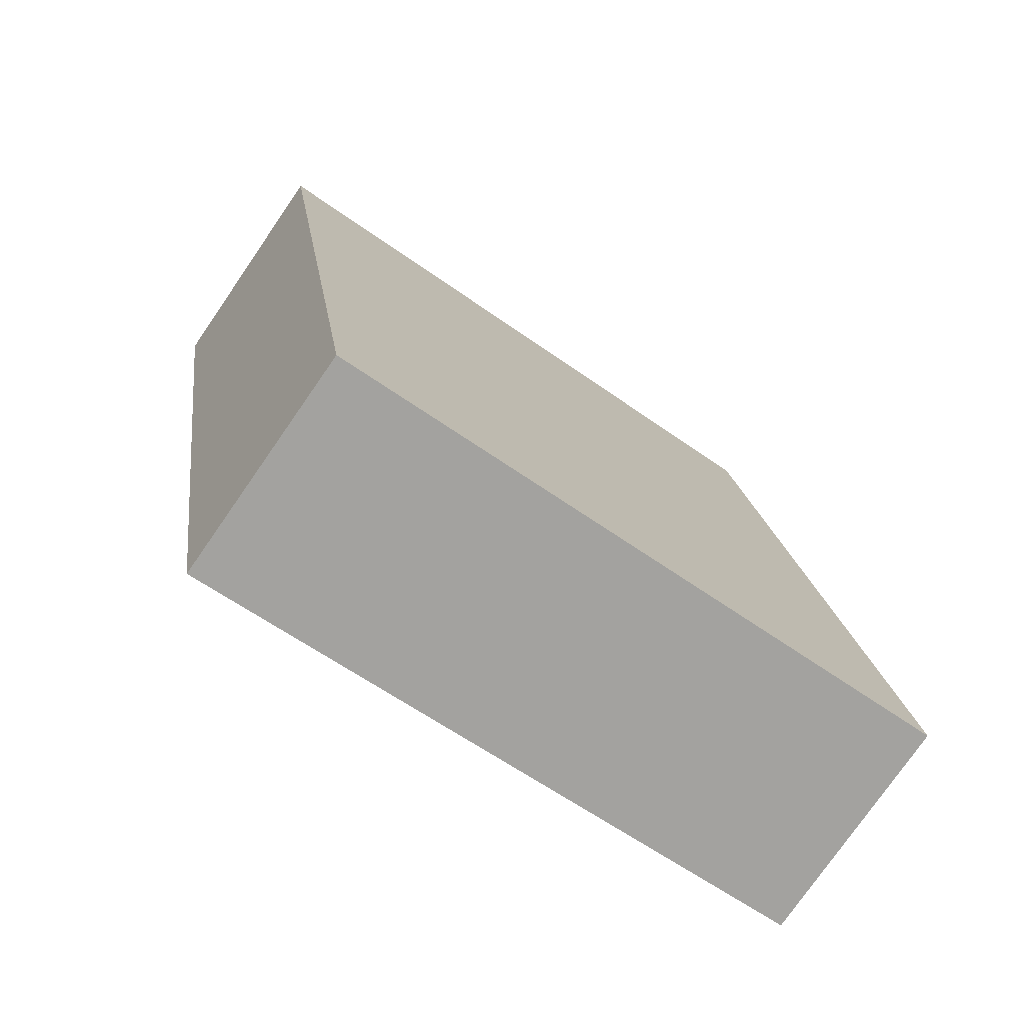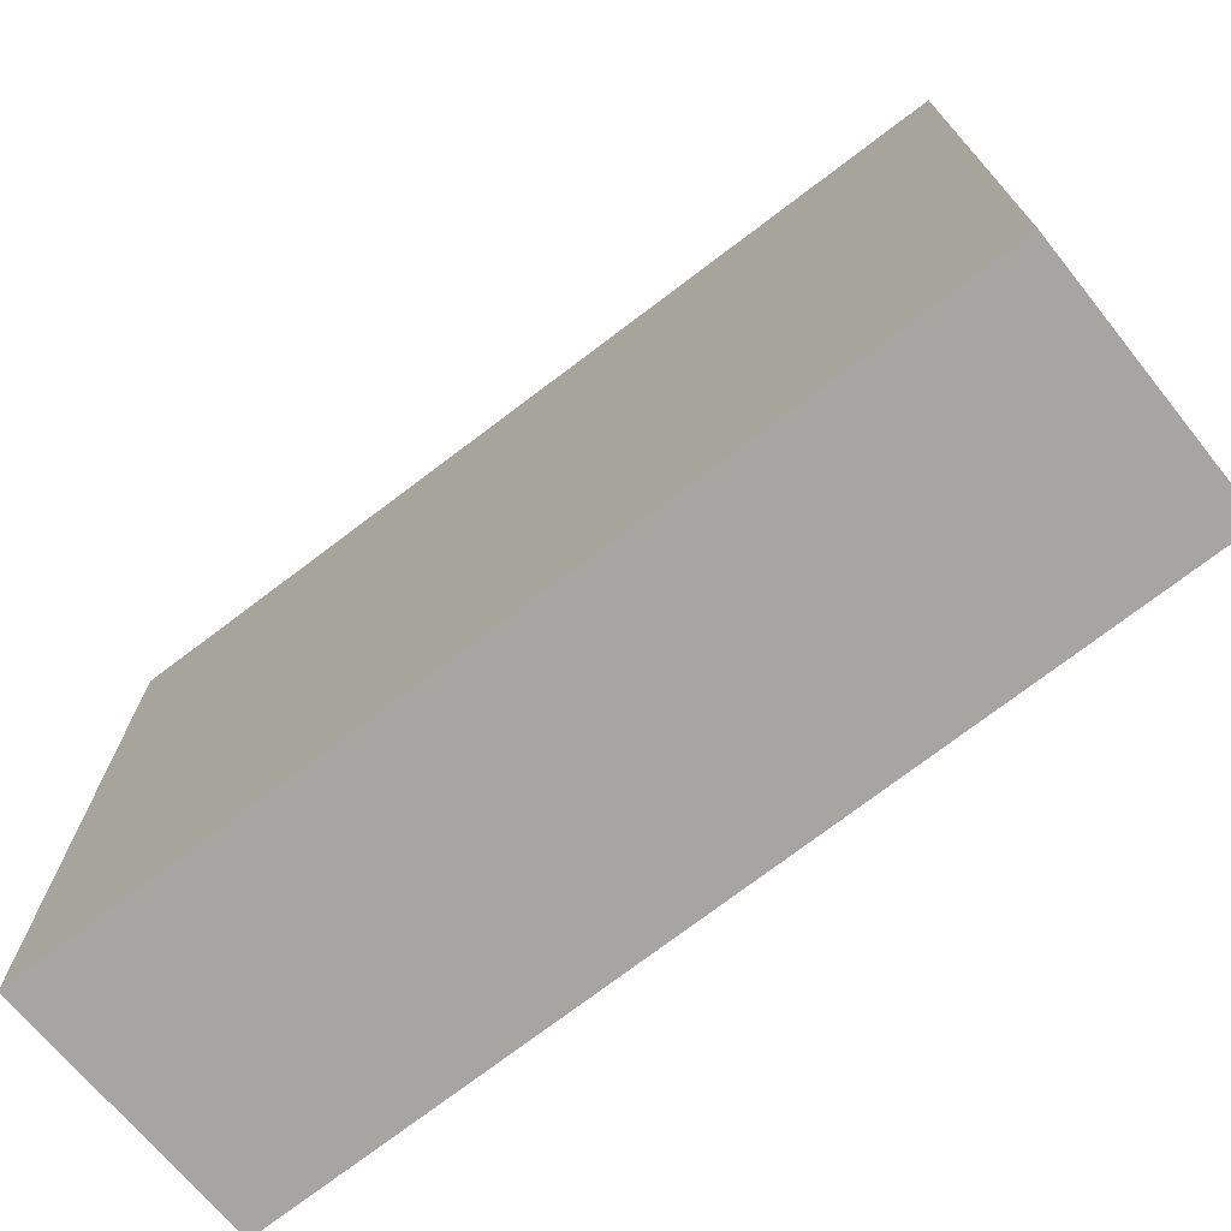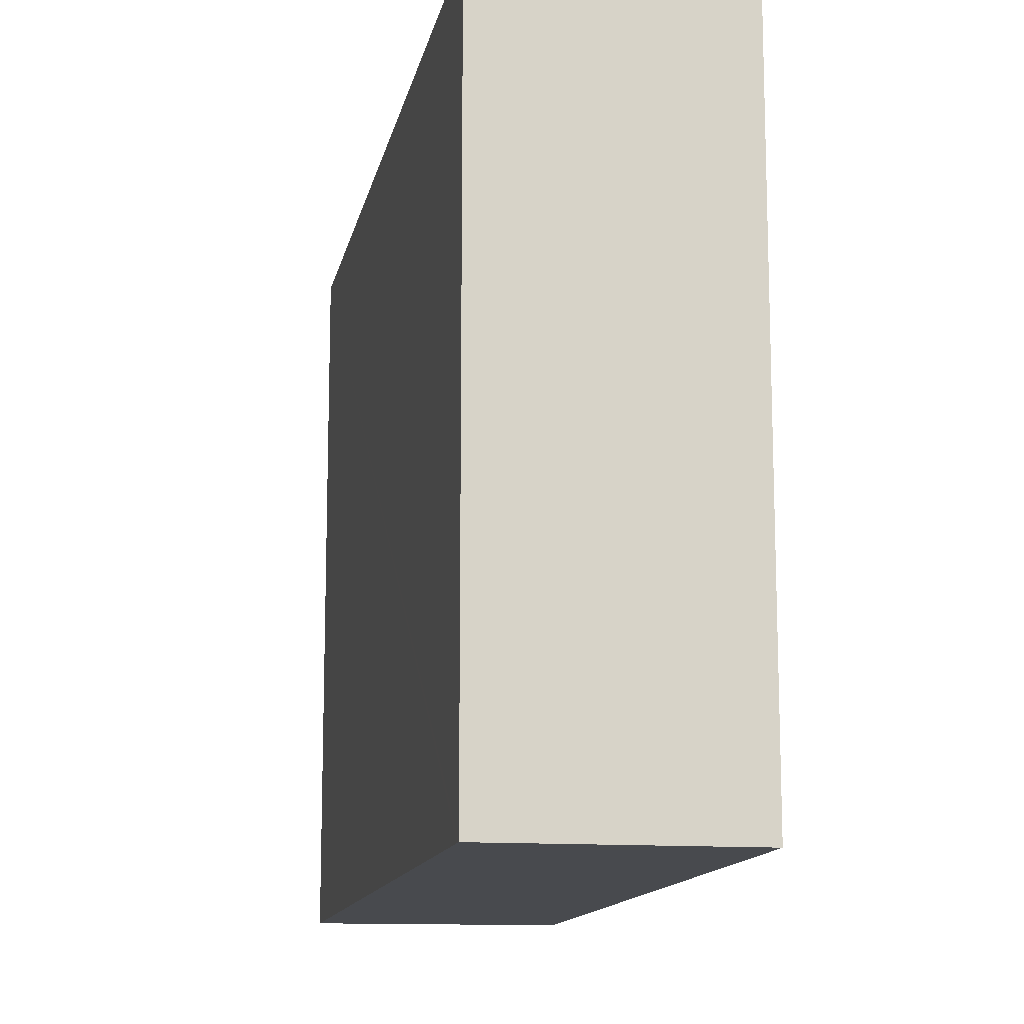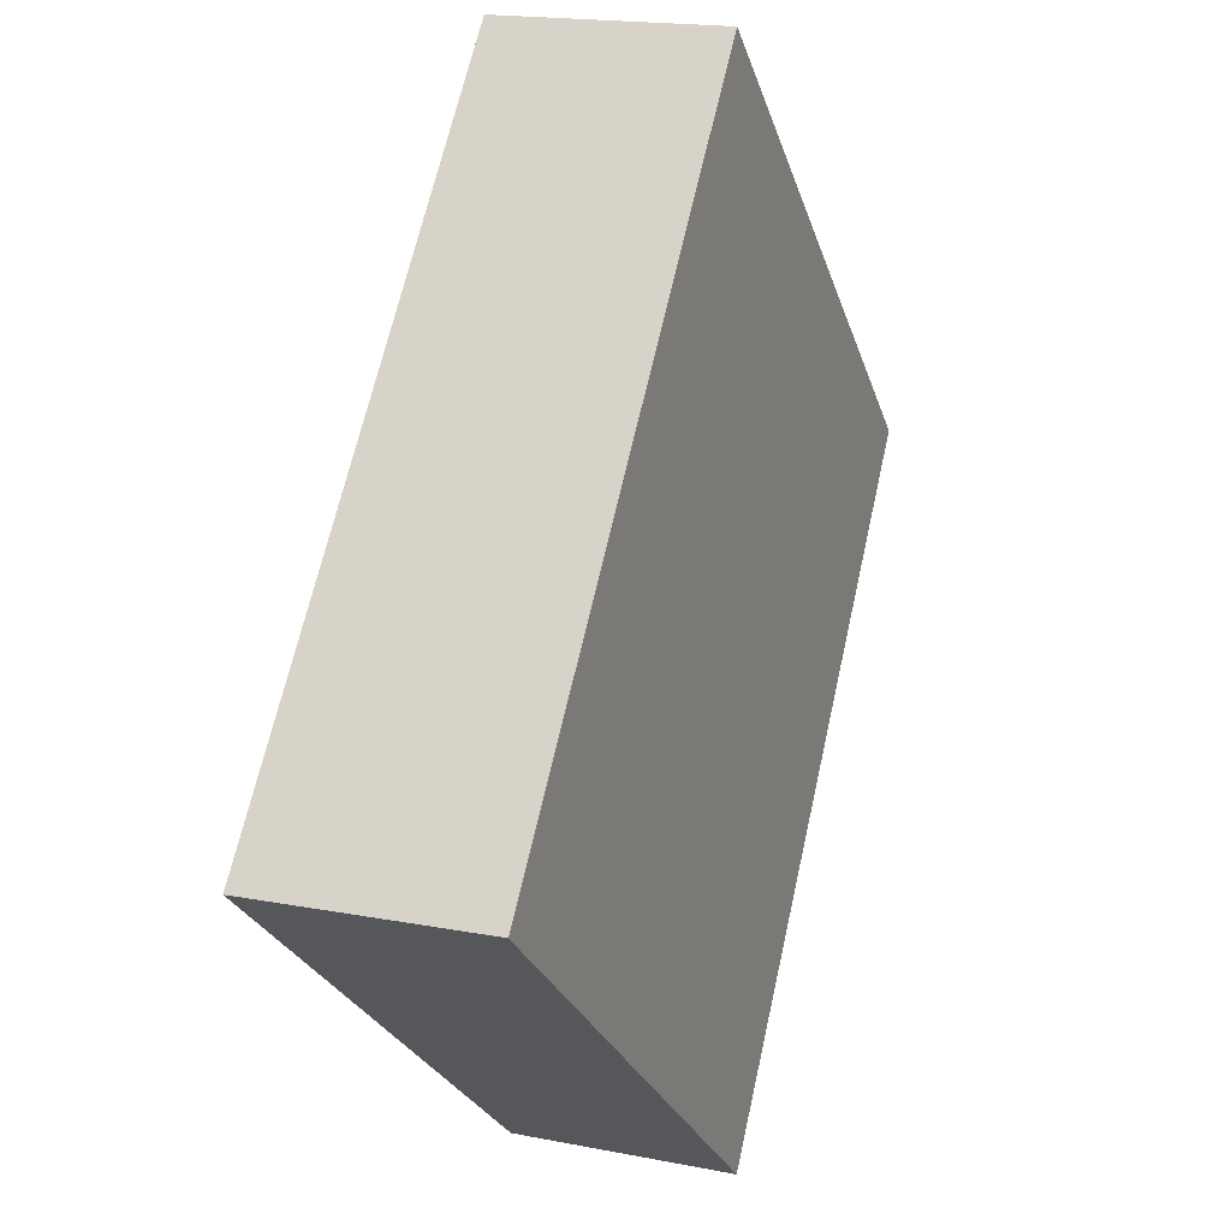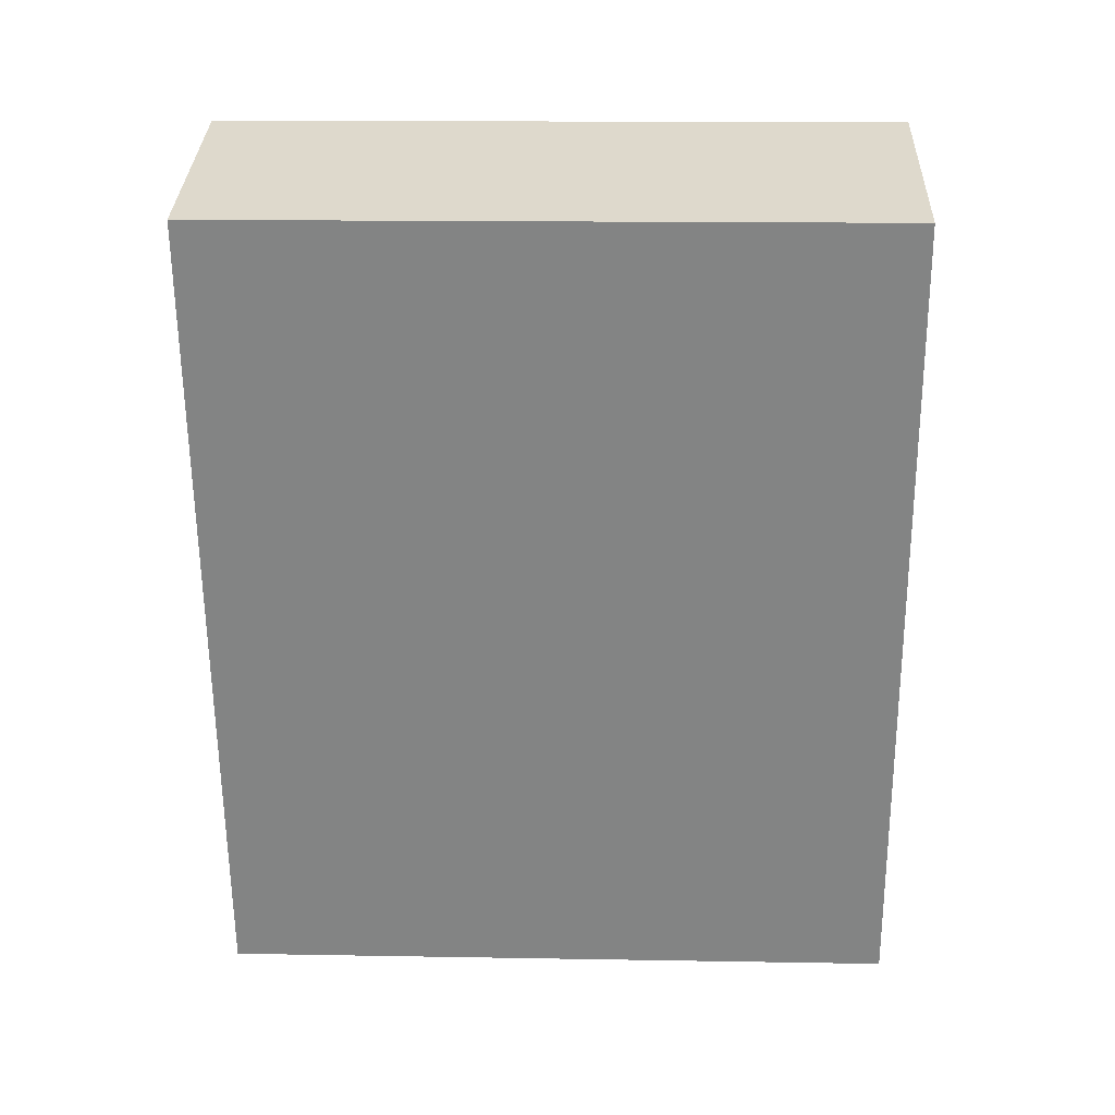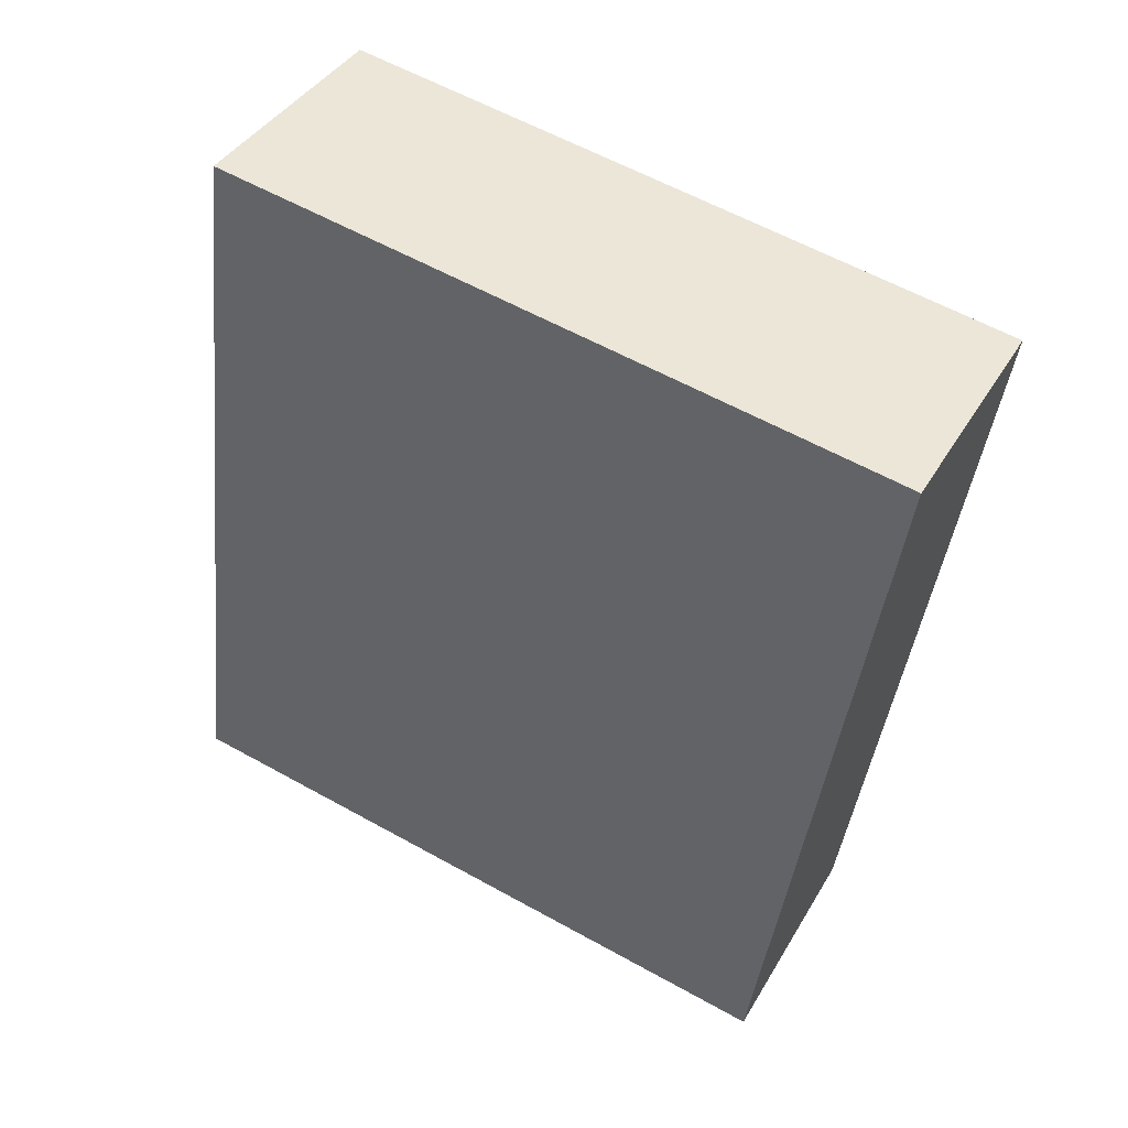
<metadata>
{"format":"obj","ext":"obj","renderer":"f3d","projection":"perspective","resolution":1024,"background":"white","views":[{"elev":-60.4,"azim":53.8,"up":"+Z"},{"elev":-73.8,"azim":114.1,"up":"+Y"},{"elev":-13.2,"azim":156.0,"up":"+Y"},{"elev":-27.5,"azim":-163.5,"up":"+Z"},{"elev":15.2,"azim":-87.9,"up":"+Z"},{"elev":60.0,"azim":119.6,"up":"+Z"}]}
</metadata>
<code>
v  0 4.405 2.697e-16
v  2.705 4.405 -4.804
v  1.223 4.405 -5.183
v  2.693 4.405 -4.752
v  1.488 4.405 0.455
v  2.705 2.942e-16 -4.804
v  1.223 3.174e-16 -5.183
v  0 0 0
v  1.488 -2.786e-17 0.455
v  2.693 2.91e-16 -4.752
g defaultobject
f 1 2 3
f 2 1 4
f 4 1 5
f 6 3 2
f 3 6 7
f 7 1 3
f 1 7 8
f 8 5 1
f 5 8 9
f 4 6 2
f 6 4 5
f 6 5 10
f 10 5 9
f 6 8 7
f 8 6 10
f 8 10 9

</code>
